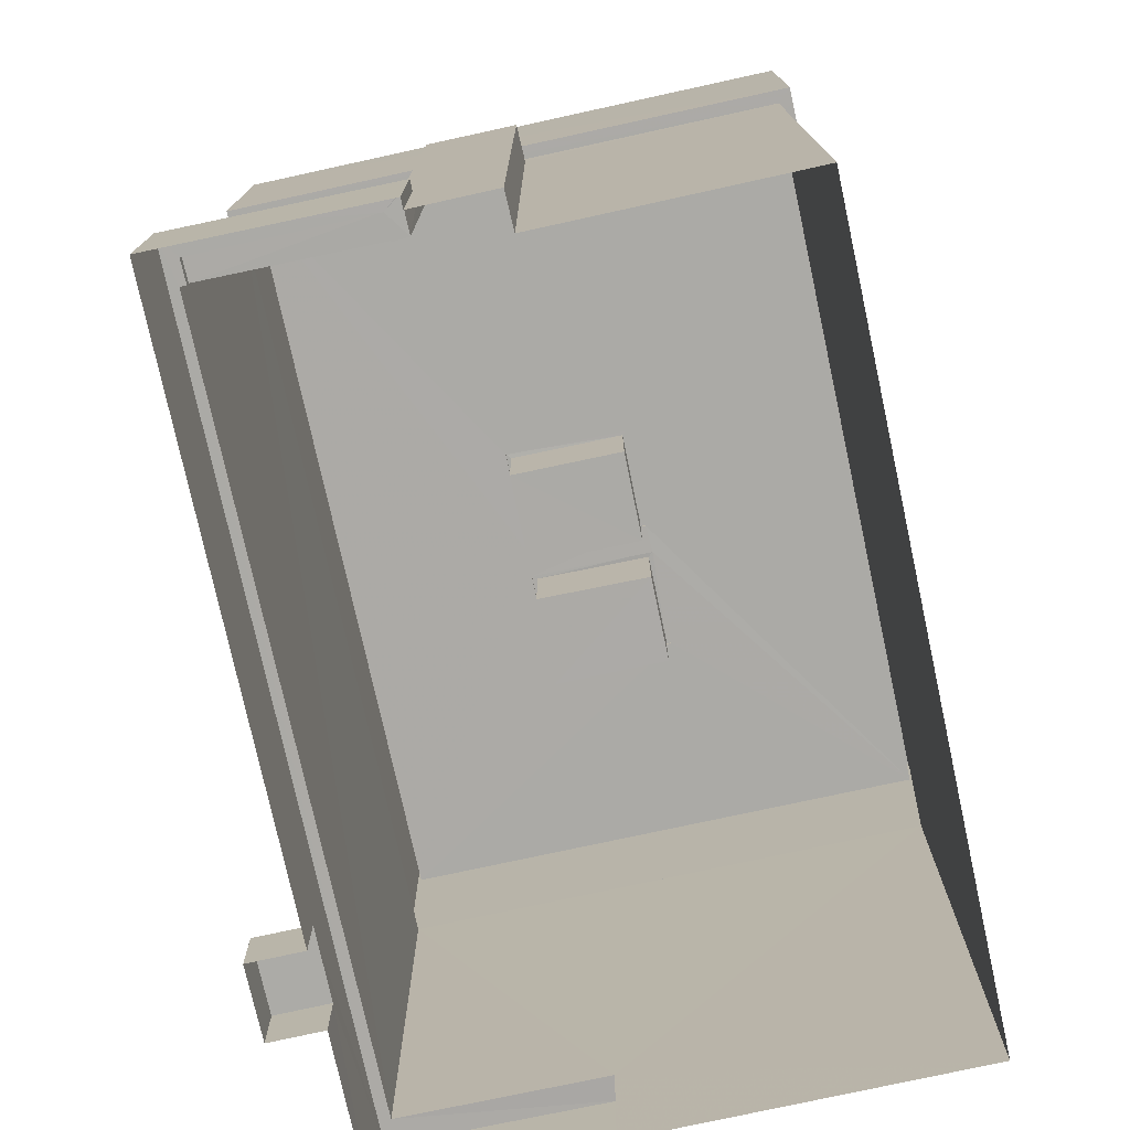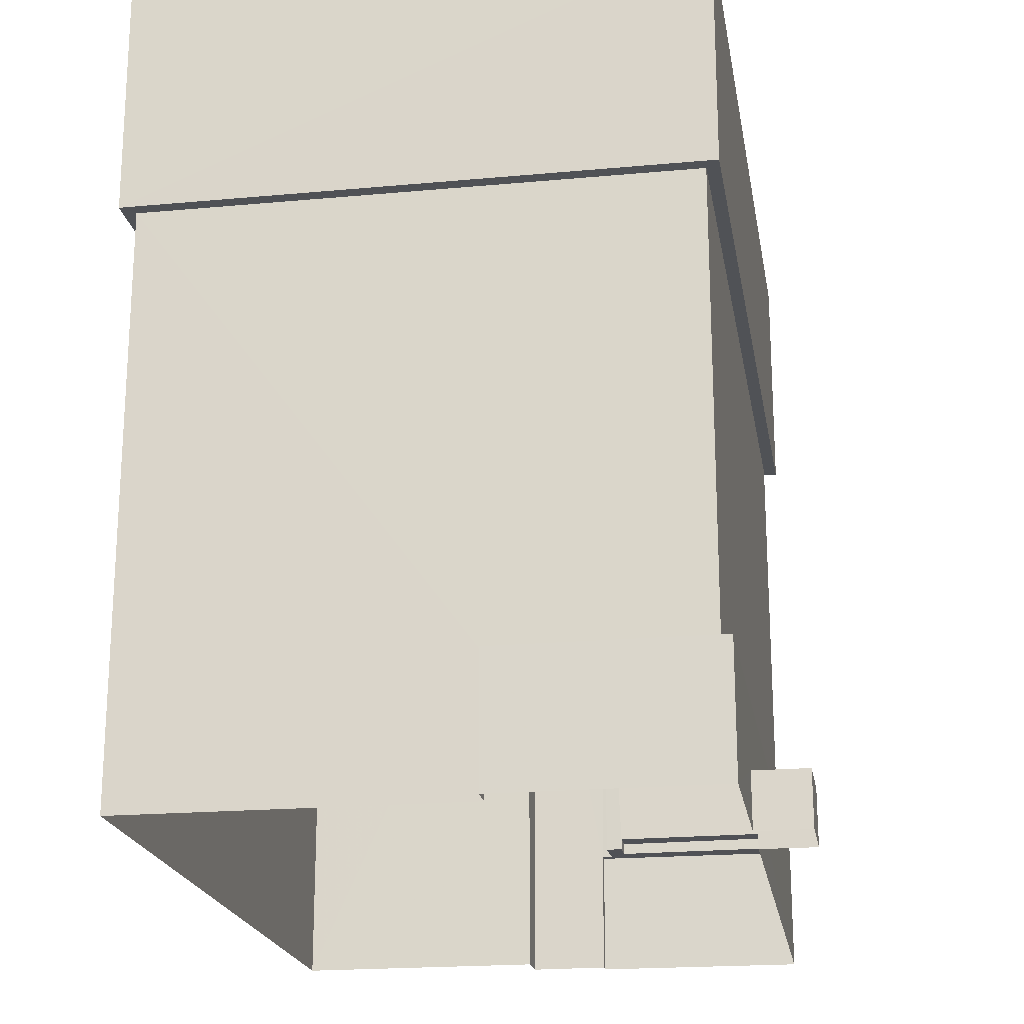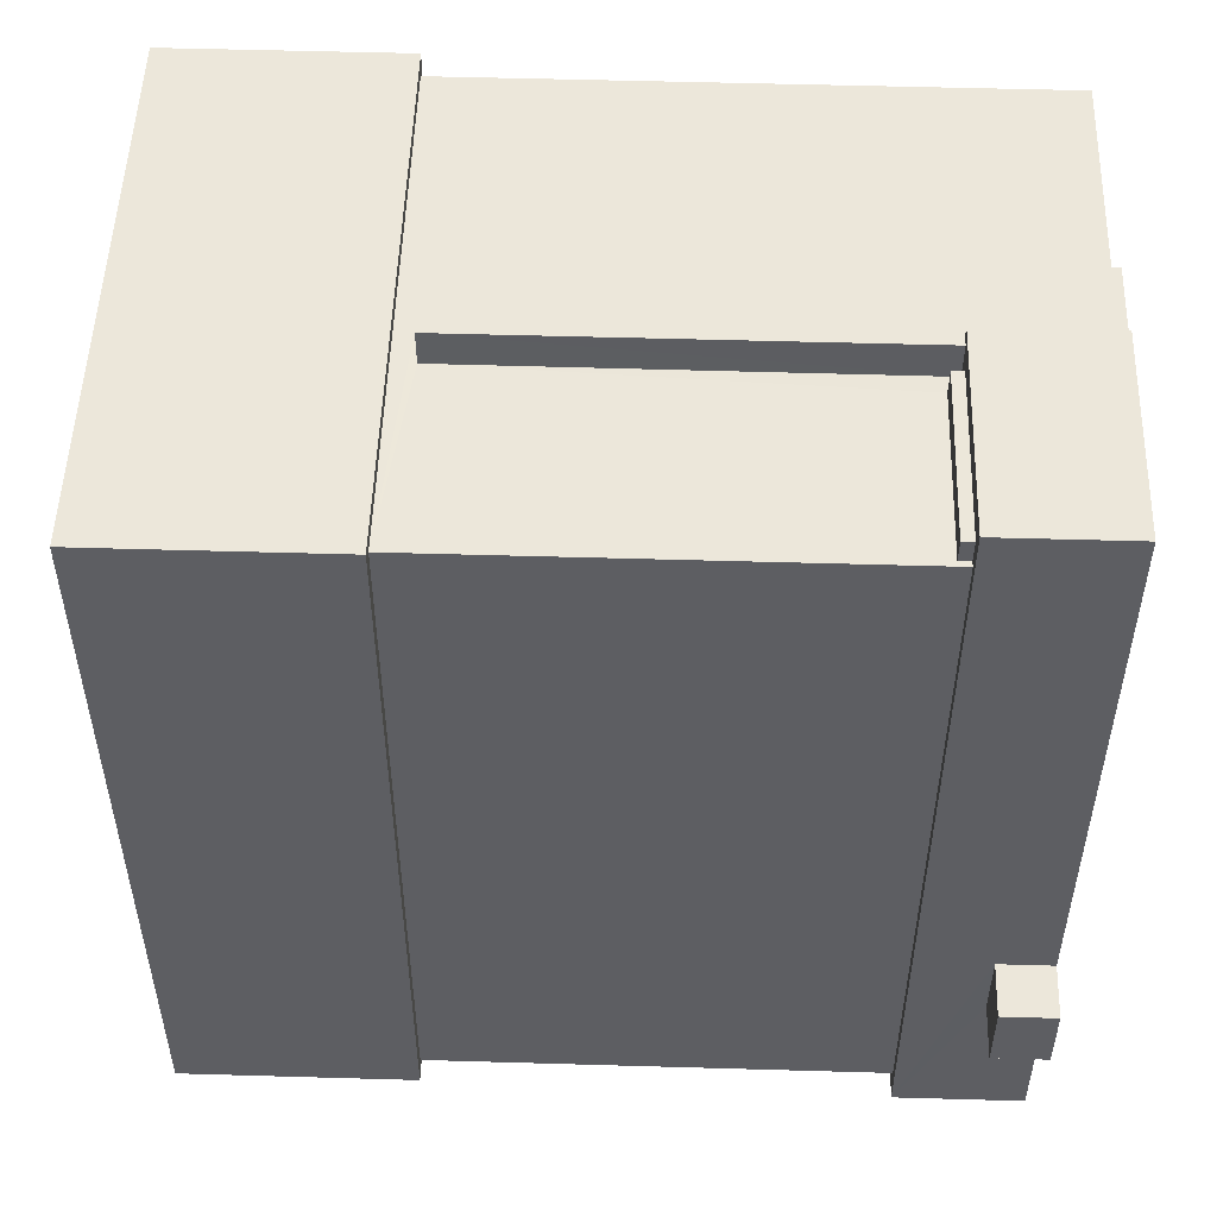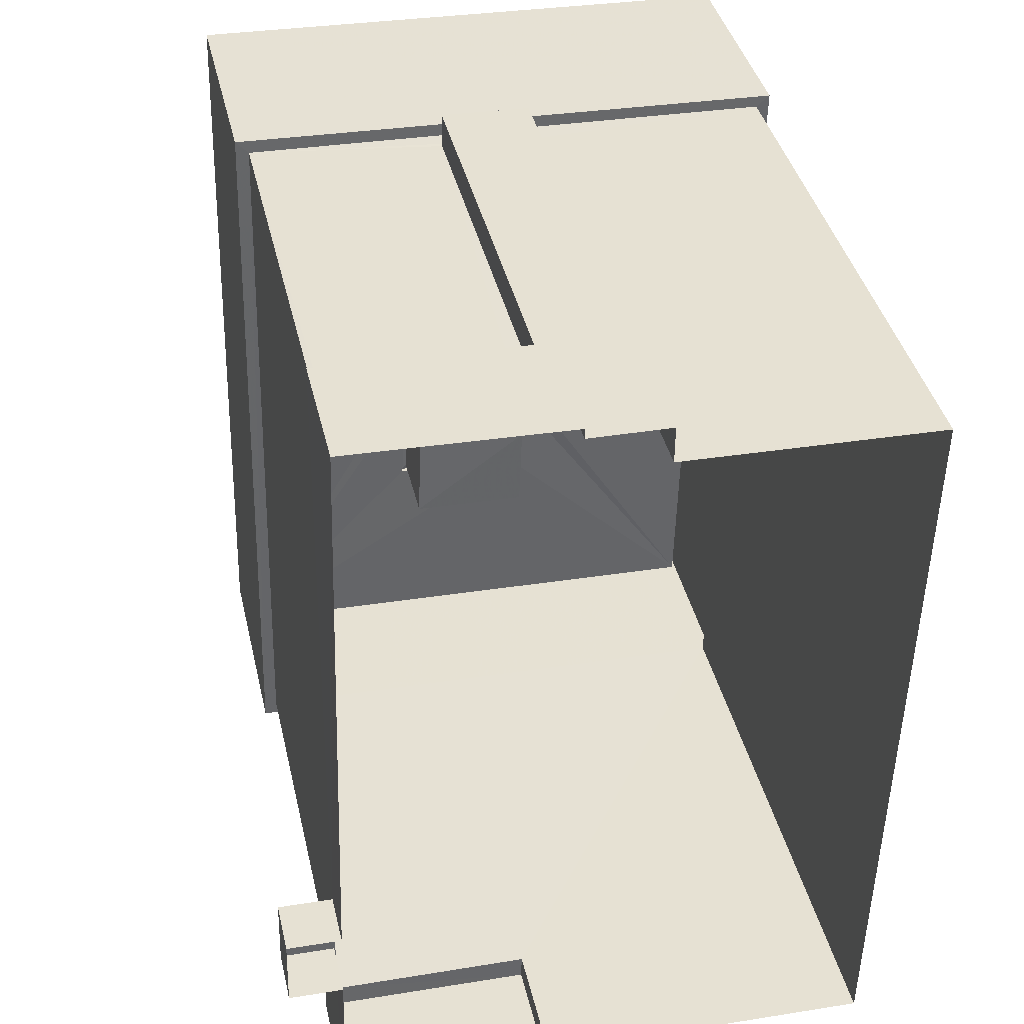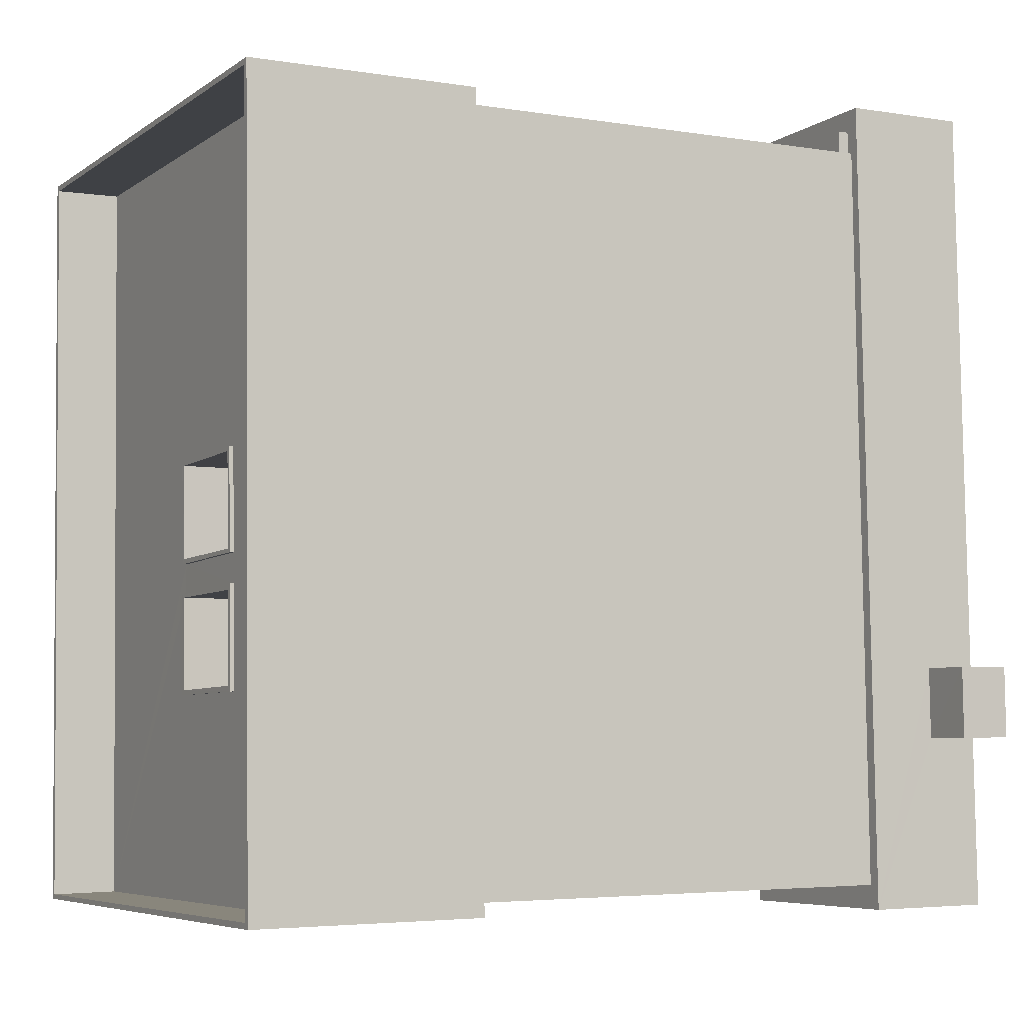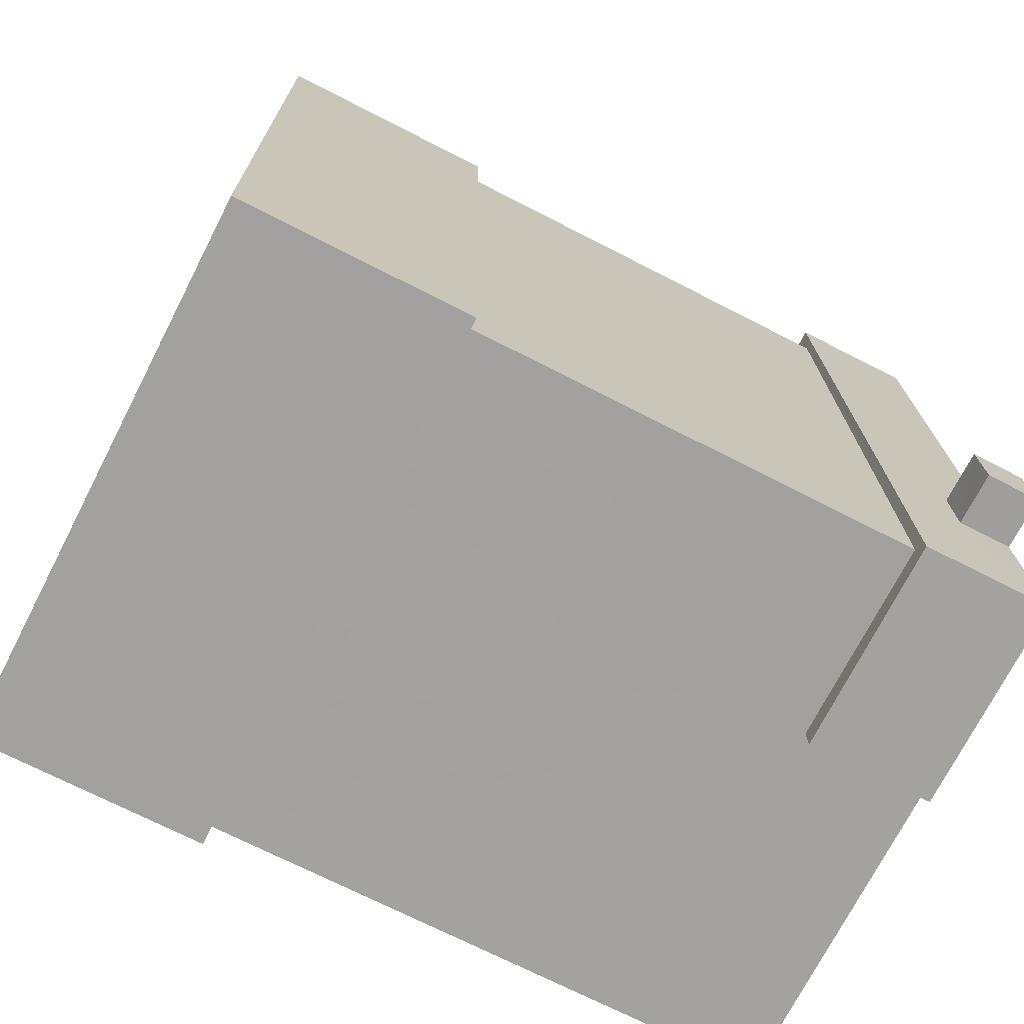
<metadata>
{"format":"obj","ext":"obj","renderer":"f3d","projection":"perspective","resolution":1024,"background":"white","views":[{"elev":-75.9,"azim":-166.2,"up":"+Z"},{"elev":-20.6,"azim":10.9,"up":"+Z"},{"elev":52.9,"azim":91.8,"up":"+Y"},{"elev":38.8,"azim":167.4,"up":"+Y"},{"elev":-4.4,"azim":61.8,"up":"+Y"},{"elev":-71.0,"azim":62.8,"up":"+Y"}]}
</metadata>
<code>
v 1.253e+05 7.86e+05 15.51
v 1.253e+05 7.86e+05 15.51
v 1.253e+05 7.86e+05 15.51
v 1.253e+05 7.86e+05 15.5
v 1.253e+05 7.859e+05 15.5
v 1.253e+05 7.86e+05 15.51
v 1.253e+05 7.86e+05 15.51
v 1.253e+05 7.859e+05 15.5
v 1.253e+05 7.859e+05 15.51
v 1.253e+05 7.859e+05 15.5
v 1.253e+05 7.859e+05 15.51
v 1.253e+05 7.859e+05 15.51
v 1.253e+05 7.859e+05 15.51
v 1.253e+05 7.859e+05 15.51
v 1.253e+05 7.86e+05 50.02
v 1.253e+05 7.86e+05 50.02
v 1.253e+05 7.86e+05 50.01
v 1.253e+05 7.86e+05 50.01
v 1.253e+05 7.859e+05 50.01
v 1.253e+05 7.859e+05 50.01
v 1.253e+05 7.859e+05 50
v 1.253e+05 7.859e+05 50
v 1.253e+05 7.86e+05 48.7
v 1.253e+05 7.86e+05 48.7
v 1.253e+05 7.86e+05 48.7
v 1.253e+05 7.86e+05 48.7
v 1.253e+05 7.86e+05 64.01
v 1.253e+05 7.86e+05 64.02
v 1.253e+05 7.86e+05 64.01
v 1.253e+05 7.86e+05 64.02
v 1.253e+05 7.859e+05 64.01
v 1.253e+05 7.859e+05 64.01
v 1.253e+05 7.859e+05 64
v 1.253e+05 7.859e+05 64
v 1.253e+05 7.859e+05 60.01
v 1.253e+05 7.859e+05 60.01
v 1.253e+05 7.86e+05 60.02
v 1.253e+05 7.859e+05 60
v 1.253e+05 7.859e+05 60.01
v 1.253e+05 7.859e+05 60.01
v 1.253e+05 7.859e+05 60.01
v 1.253e+05 7.86e+05 60.01
v 1.253e+05 7.86e+05 60.01
v 1.253e+05 7.859e+05 60.01
v 1.253e+05 7.859e+05 60.01
v 1.253e+05 7.86e+05 60.01
v 1.253e+05 7.859e+05 55.01
v 1.253e+05 7.86e+05 55.01
v 1.253e+05 7.86e+05 55.01
v 1.253e+05 7.859e+05 55.01
v 1.253e+05 7.86e+05 60.26
v 1.253e+05 7.86e+05 60.26
v 1.253e+05 7.86e+05 60.26
v 1.253e+05 7.86e+05 60.26
v 1.253e+05 7.859e+05 60.26
v 1.253e+05 7.859e+05 60.26
v 1.253e+05 7.859e+05 60.26
v 1.253e+05 7.859e+05 60.26
v 1.253e+05 7.859e+05 55.01
v 1.253e+05 7.859e+05 55.01
v 1.253e+05 7.859e+05 55.01
v 1.253e+05 7.859e+05 55.01
v 1.253e+05 7.859e+05 60.26
v 1.253e+05 7.859e+05 60.26
v 1.253e+05 7.859e+05 60.26
v 1.253e+05 7.859e+05 60.26
v 1.253e+05 7.859e+05 60.26
v 1.253e+05 7.859e+05 60.26
v 1.253e+05 7.859e+05 60.26
v 1.253e+05 7.859e+05 60.26
v 1.253e+05 7.86e+05 23.81
v 1.253e+05 7.86e+05 23.81
v 1.253e+05 7.86e+05 23.81
v 1.253e+05 7.86e+05 23.81
v 1.253e+05 7.86e+05 23.13
v 1.253e+05 7.86e+05 23.13
v 1.253e+05 7.86e+05 23.13
v 1.253e+05 7.86e+05 23.13
v 1.253e+05 7.86e+05 23.14
v 1.253e+05 7.859e+05 23.13
v 1.253e+05 7.859e+05 23.13
v 1.253e+05 7.859e+05 23.13
v 1.253e+05 7.859e+05 23.13
v 1.253e+05 7.86e+05 23.14
v 1.253e+05 7.86e+05 23.13
v 1.253e+05 7.86e+05 23.13
v 1.253e+05 7.86e+05 23.14
v 1.253e+05 7.86e+05 23.14
v 1.253e+05 7.859e+05 18.77
v 1.253e+05 7.859e+05 18.77
v 1.253e+05 7.859e+05 18.77
v 1.253e+05 7.859e+05 18.77
f 1 2 3
f 4 1 5
f 6 7 3
f 8 5 1
f 8 9 10
f 11 12 13
f 11 13 14
f 7 14 3
f 8 13 9
f 3 14 1
f 14 8 1
f 14 13 8
f 15 16 17
f 18 15 17
f 19 20 16
f 15 19 16
f 19 21 20
f 19 22 21
f 22 17 21
f 22 18 17
f 23 24 25
f 26 23 25
f 27 28 29
f 27 30 28
f 30 31 28
f 30 32 31
f 33 34 31
f 32 33 31
f 27 29 34
f 33 27 34
f 35 36 37
f 38 39 40
f 38 41 42
f 43 37 42
f 36 44 45
f 38 40 41
f 35 44 36
f 46 35 37
f 43 46 37
f 41 43 42
f 41 44 35
f 41 40 44
f 39 36 45
f 39 38 36
f 47 48 49
f 47 50 48
f 51 52 53
f 51 54 52
f 53 55 56
f 53 56 51
f 57 52 58
f 55 57 58
f 58 52 54
f 58 56 55
f 59 60 61
f 62 59 61
f 63 64 65
f 66 63 65
f 63 67 64
f 65 68 69
f 66 65 69
f 69 68 67
f 70 67 63
f 69 67 70
f 71 72 73
f 74 71 73
f 75 76 77
f 77 78 79
f 80 81 82
f 83 80 82
f 84 81 79
f 78 85 86
f 76 85 78
f 82 81 84
f 87 88 84
f 78 87 79
f 77 76 78
f 87 84 79
f 89 90 91
f 92 89 91
f 1 25 2
f 1 26 25
f 3 2 75
f 2 25 75
f 75 24 76
f 75 25 24
f 85 76 24
f 23 85 24
f 1 4 26
f 71 84 88
f 84 71 16
f 4 17 26
f 26 17 16
f 86 85 74
f 23 71 74
f 26 16 23
f 85 23 74
f 23 16 71
f 5 83 21
f 21 83 20
f 5 8 83
f 20 83 82
f 17 4 5
f 21 17 5
f 82 84 16
f 20 82 16
f 28 15 18
f 29 28 18
f 28 19 15
f 28 31 19
f 31 22 19
f 31 34 22
f 29 18 22
f 34 29 22
f 30 42 37
f 30 27 42
f 30 37 36
f 32 30 36
f 32 36 38
f 33 32 38
f 27 38 42
f 27 33 38
f 50 54 48
f 50 58 54
f 54 51 49
f 48 54 49
f 51 56 47
f 49 51 47
f 47 58 50
f 47 56 58
f 59 63 60
f 59 70 63
f 63 66 61
f 60 63 61
f 66 69 62
f 61 66 62
f 62 70 59
f 62 69 70
f 53 43 41
f 55 53 41
f 52 46 43
f 53 52 43
f 52 35 46
f 52 57 35
f 57 41 35
f 57 55 41
f 65 40 39
f 68 65 39
f 64 44 40
f 65 64 40
f 64 45 44
f 64 67 45
f 67 39 45
f 67 68 39
f 86 73 78
f 86 74 73
f 78 73 72
f 87 78 72
f 88 87 72
f 71 88 72
f 79 7 6
f 77 79 6
f 14 7 92
f 7 79 92
f 13 89 9
f 92 79 81
f 89 92 81
f 9 89 81
f 81 10 9
f 81 80 10
f 83 10 80
f 83 8 10
f 3 77 6
f 3 75 77
f 14 91 11
f 14 92 91
f 91 12 11
f 91 90 12
f 13 12 90
f 89 13 90

</code>
